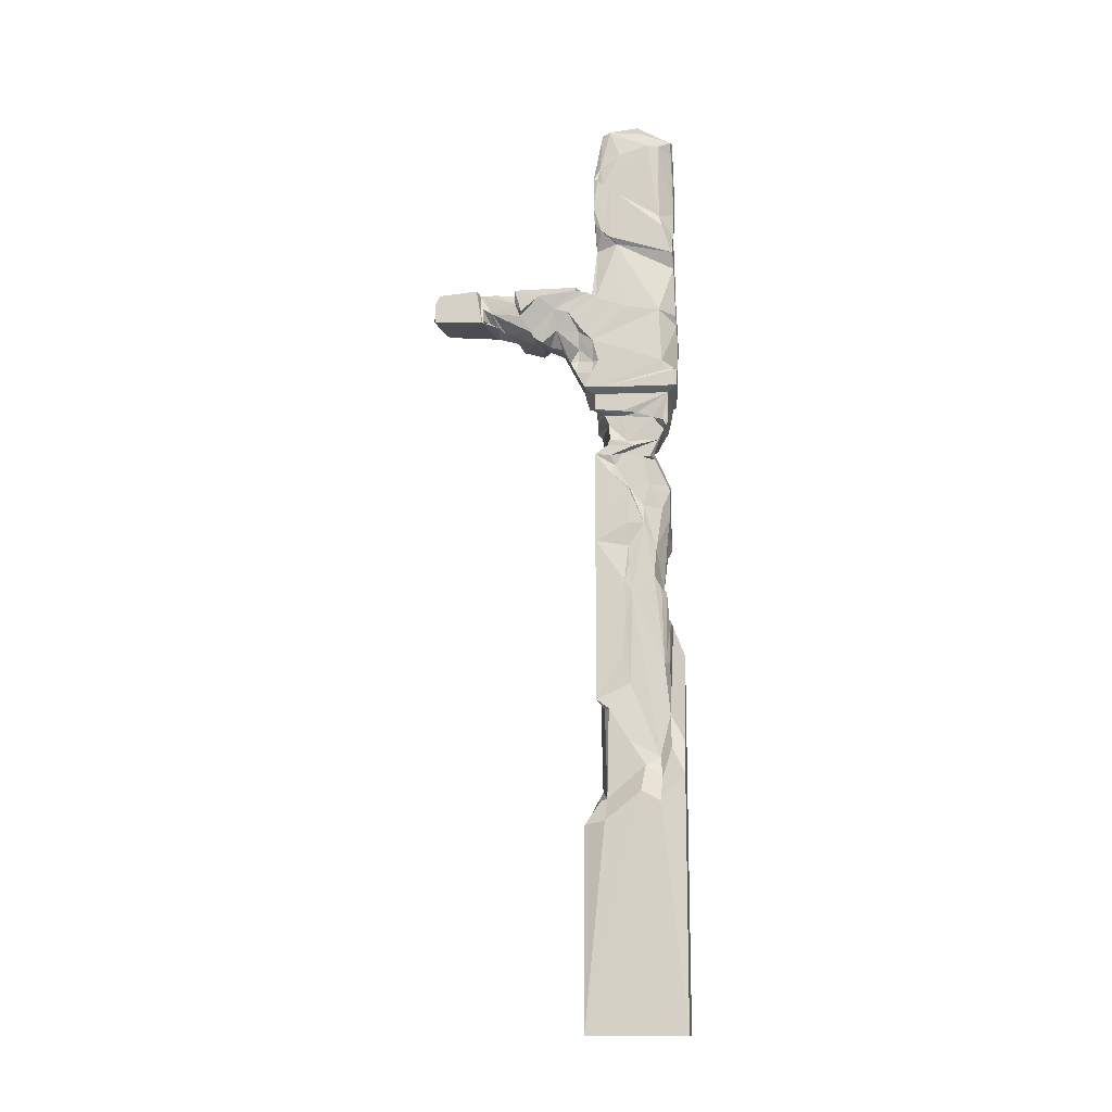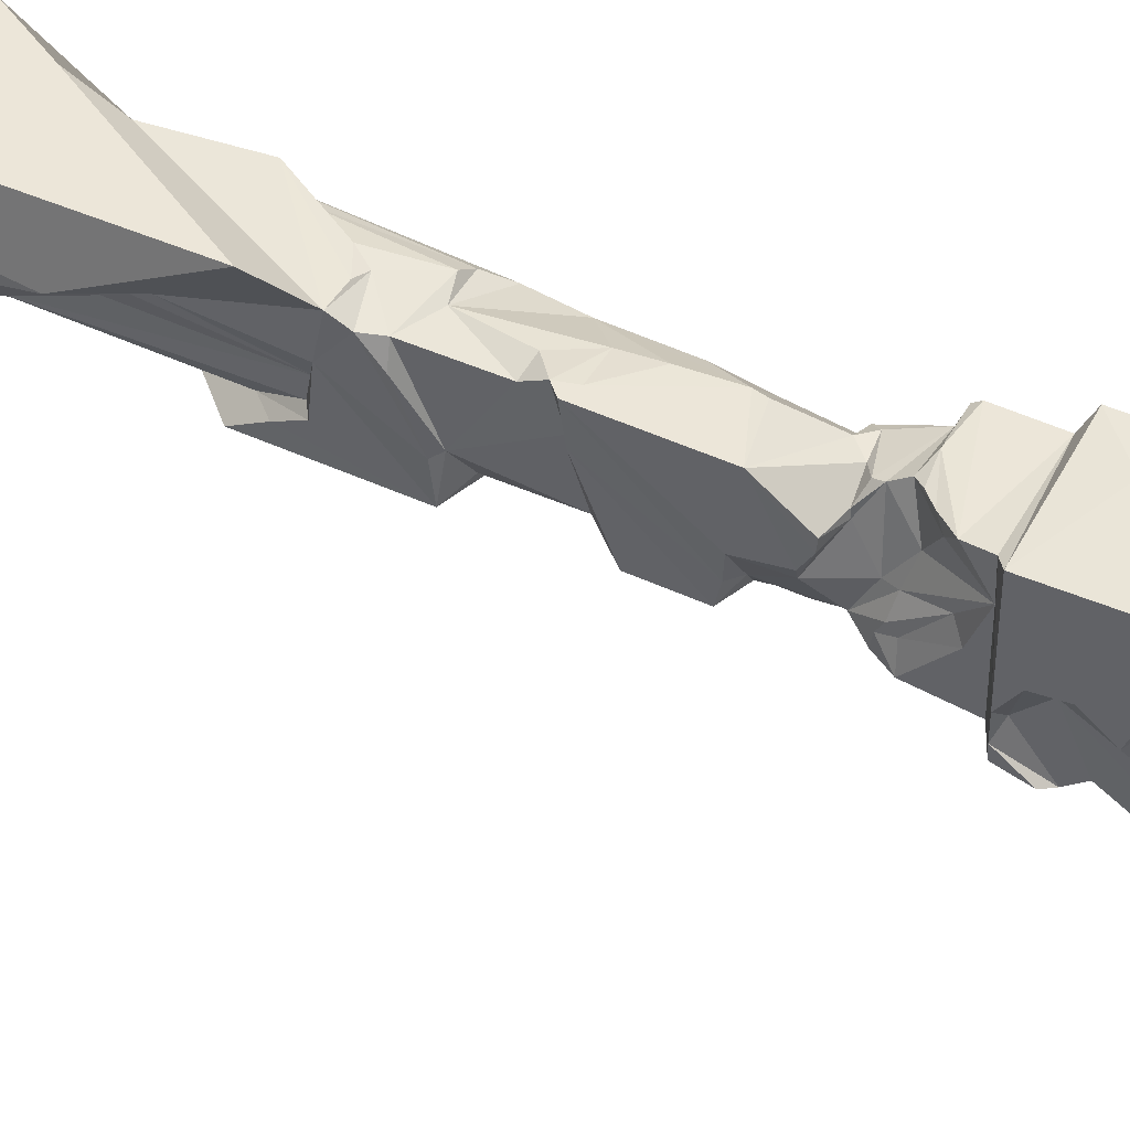
<metadata>
{"format":"obj","ext":"obj","renderer":"f3d","projection":"perspective","resolution":1024,"background":"white","views":[{"elev":-13.9,"azim":-84.6,"up":"+Y"},{"elev":49.5,"azim":116.8,"up":"+Z"}]}
</metadata>
<code>
v -97.88 786 110.8
v 97.87 575.6 -125.5
v 98.24 891 -138.9
v -100.8 1122 -267.3
v 96.65 1775 -137.7
v -27.29 1260 -155.1
v -68.08 674.3 47.26
v 39.29 1508 132.7
v -94.1 1053 -189.6
v -94.05 1010 -191.3
v 96.28 1236 -249.5
v -59.43 354.1 63.83
v -87.69 823.2 4.538
v -97.88 376.3 -137.5
v -47.68 -132.9 -136.8
v -123.5 1226 -683.6
v 106.4 918.7 -107.6
v -13.96 1107 -345
v 97.31 245.3 -137.3
v -121.6 1196 -26.95
v 28.19 -157.9 -127
v 25.57 1290 -200.9
v 9.963 1433 136.5
v -59.91 1850 -109
v 122.8 1229 -519.9
v 97.59 1620 -139.1
v 61.89 597 -99.61
v 82.08 1287 -203.8
v -123.5 1158 -682.6
v 97.87 99.84 21.71
v 116.8 1204 -685.1
v -82.78 -34.29 105.4
v -80.2 726.7 -30.71
v -39.31 1711 -139
v 107 1072 -110.5
v -97.67 435.9 -28.83
v 45.29 1100 -307.3
v 42.26 705.6 -118.7
v 122.8 905.5 -143.4
v -68.96 1064 -250.6
v -123.2 1254 -671.3
v -90.71 -490.6 -126.9
v 16.21 1079 -251.4
v 96.8 1622 105.1
v 42.59 1151 -483.4
v -69.66 1806 86.62
v 0.0939 474.2 108.9
v 52.64 465.7 -125.5
v 97.87 859.1 -40.48
v -97.69 835.8 -137.3
v 66.38 715.5 -90.34
v 46.61 1032 -221.5
v 78.61 372.5 110.6
v -38.47 1479 134.1
v -102.9 1003 -218.9
v 105.7 981.7 -192.7
v -36.66 -444.6 -121
v -18.99 773.8 110.3
v 79.81 79.37 -64.88
v 76.11 1266 78.01
v -88.22 975.5 135.4
v 123.3 1223 -659.4
v -1.88 975.4 -193.8
v 121.1 1185 -413.4
v -1.488 652.3 -136.5
v -97.87 237.8 -41.63
v -97.88 889.1 -137.5
v 78.82 391.4 34.96
v 97.88 888.7 122.3
v 58.38 748.2 -28.77
v -83.72 360.1 -28.86
v 19.03 761.3 98.05
v -6.71 584.7 104
v 11.04 599.2 -126.8
v -90.47 1528 -135.3
v -6.009 564.5 110.7
v 46.86 705.9 31.64
v 110.8 1064 -58.09
v -95.02 -188.2 -96.89
v -64.98 503.2 21.94
v 69.53 406.9 110.8
v 78.84 1589 -136.8
v 97.79 691.9 44.97
v -97.86 -295.2 -29.09
v 96.06 400.9 34.59
v 41.08 663.7 -126.2
v 123.5 1193 -275.8
v 32.89 -81.07 -137.1
v 100.8 787.8 -124
v 50.51 788.1 28.22
v 65.59 772.4 -27.95
v -56.97 684.1 -113.8
v 99.65 1108 -228.6
v 123.5 1225 -388.1
v -54.21 692.7 61.85
v 95.71 688.7 17.81
v -84.03 1126 -357
v 81.96 840.1 -11.89
v -68.22 730.8 74.34
v -67.1 1168 -500.4
v 97.72 668.6 -17.74
v 8.488 1855 135.4
v 123.1 1076 1.681
v 80.53 1300 -157.2
v 122.7 1223 -279
v -63.94 -39.59 86.02
v -60.44 1020 -224.5
v 76.76 332.9 86.36
v 24 1136 -454.7
v 101.2 1100 -177.1
v -109.3 1004 -140.6
v 36.14 339 97.89
v -30.42 208.3 95.08
v 123.5 963.4 -186.7
v -30.27 497 -137
v -44.62 1872 27.54
v 19.4 275.9 -137.5
v 80.94 752.7 -89.95
v 94.45 1258 -69.18
v -33.61 1889 -82.45
v -56.04 1078 -292.5
v 58.27 -445.4 -127.2
v 6.302 1098 -319.4
v 42.8 119.7 108.3
v -94.61 1193 -490.8
v 104.4 1016 -163.5
v 117.9 1204 -526.1
v -97.87 1577 -138.4
v 82.13 765.4 -65.78
v -9.045 1149 -451.4
v -123.5 1152 -523.3
v -93.75 -481.1 -103.5
v -7.811 697.4 59.88
v 90.46 1268 -134.4
v -20.99 1567 138
v -122.9 996.9 92.46
v -97.26 1398 128.6
v -74.51 1813 49.52
v 97.87 116.6 110.8
v 97.87 1574 138
v 115.3 1142 -277
v 69.51 1870 52.75
v 97.87 -174 25.36
v -118.8 1267 -410.3
v 81.32 1260 -440.7
v 97.58 465.5 -125.3
v 78.63 248 -63.84
v -105.1 967.7 -200.9
v 7.895 1282 -220.9
v 65.15 1079 -247.9
v 19.12 785.9 -111.9
v -94.82 554.4 -25.23
v -97.87 -414.2 76.23
v -55.58 707.9 -93.67
v -65.2 1272 -483.4
v 78.66 184.2 85.23
v -108.8 1185 83.95
v 90.08 1814 58.38
v 97.92 1173 131.4
v -97.88 -157.9 -137.5
v -45.25 1159 -473.9
v -4.119 923 -177.7
v -119.1 965 108.7
v 36.7 1267 -385.1
v 123.2 1194 -600.3
v 65.23 1254 -524.4
v -97.88 888.7 111.1
v 93.5 149.2 89.11
v -109.9 1198 -274.1
v 123.5 995.6 -28.61
v -48.86 1178 142.7
v -16.69 1792 131.2
v 29.42 824.6 -135.1
v -121.7 1108 -173.3
v 77.58 1210 128.8
v 14.38 128.7 98.71
v 105.7 969.7 -51.19
v -97.71 1393 134
v -81.69 -103 -24.85
v 111.5 1250 -687.7
v -70.96 1666 -105.8
v 63.71 987.1 -197.8
v -94.65 706.1 -4.515
v -123.5 1249 -161
v 93.97 1758 100.5
v -97.87 111.7 -38.97
v -97.26 1497 99.91
v -104.8 1224 -410.4
v -75.41 259.4 56.19
v -50.63 1303 -139.1
v -103.8 1236 -130.4
v 81.71 1596 69.13
v 107.3 1081 -5.748
v -88.07 1511 -131.6
v 44.63 1132 -414.7
v 91.61 1148 40.78
v 97.87 -339.4 -63.15
v 96.88 1869 3.204
v -96.84 -316.2 106.6
v 97.87 605.4 110.8
v -65.75 769.1 94.29
v -59.7 1736 -116.4
v 11.36 218 84.87
v 123.5 906.7 -169.9
v -99.71 1181 -394.1
v -97.25 672.3 -85.08
v 103.3 1240 -540.7
v 123.1 905.6 -91.95
v -65.86 1173 139.8
v -40.36 549 -136.1
v -84.13 1440 -59.53
v 106.7 1146 -201.9
v 92.96 1702 138
v 119.4 1101 -163.2
v -103.8 1210 -522.4
v -74.43 -189.7 -111.6
v 104 1228 -607.8
v 64.65 7.763 -101.1
v 23.38 1251 -624
v -63.07 -206.3 103.5
v 45.21 703.8 45.38
v -74.58 -346.1 69.06
v -75.94 1543 88.44
v -97.45 1674 -124.2
v -45.45 1144 143.7
v 81.17 1163 120.4
v -51.79 1439 -130.1
v -108.3 1201 -30.66
v 122.6 1130 -202.4
v 0.1866 701.1 -123
v -99.33 1242 -146.1
v 80.79 -171.6 -20.55
v 90.33 232.2 -72.82
v 73.79 1471 -133
v -122.1 1267 -542.4
v 91.84 1196 -147.7
v -44.23 980.4 143.7
v 55.43 1536 118.8
v 123.5 1050 -72.46
v 48.03 269.7 -118.7
v -65.72 822.5 -105.1
v -123.5 1257 -198.5
v -45.32 9.649 94.07
v -123.2 1269 -198.4
v 96.76 1616 -87.07
v 30.01 1892 85.73
v 11.1 1923 12.35
v -82.73 806.9 58.74
v -26.42 829.4 -128.6
v 104.9 1190 -158.4
v 0.3521 406.2 100.3
v 22.06 444.5 -136.9
v -122.3 1243 -327.9
v -80.96 814 -44.25
v -95.57 707.8 -95.5
v 89.21 581.3 -90.87
v 30.91 640 -134.3
v 54.41 1175 142.4
v 97.86 -94.11 34.54
v -18.92 1192 141.7
v -121.1 1157 -516.9
v -72.72 561.7 -21.67
v -97.73 727.9 -87.31
v 20.25 715 72.92
v 67.56 817.4 82.52
v -80.44 683.2 -43.87
v -97.17 1463 -82.27
v -97.45 -12.7 -51.02
v -122.9 905.9 139.8
v -84.13 639.5 -70.02
v -123.5 1077 -143.1
v 80.58 1159 -421.4
v -85.45 206.1 -17.46
v 71.52 -311.8 -92.18
v -119.7 1214 -98.89
v 81.4 1241 -494.8
v -74.56 1344 136.1
v 82.21 749 -117
v -82.5 1107 -347.5
v -123.5 959.7 -146.6
v 123.5 1126 -399.9
v -84.3 1086 -316.9
v -55.87 1424 -129.1
v -76.41 781.3 -88.75
v -95.45 1488 -112.2
v -107.4 1113 -190.9
v 96.46 1850 -90.82
v -90.04 1685 -137
v -66.14 1267 -416
v 5.567 606.7 -137.5
v 122.9 1130 143.7
v 122.1 1104 99.36
v 82.99 664.4 -48.02
v -33.19 669.9 62.76
v 43.55 1272 -446.6
v -36.23 1570 -138.2
v -89.39 1262 -532.1
v 98.52 890.6 47.48
v 45.72 598 -125.7
v 121.7 1310 -143.1
v 94.39 41.04 -104.9
v 105.4 1170 -133.3
v 123.5 939.7 -36.1
v -81.69 437.4 24.52
v 99.23 1145 140.5
v 58.48 803.1 107.6
v -122.9 962.3 141
v 96.49 90.66 -75.84
v -82.89 297.1 -27.11
v -62.23 576.3 43.97
v 107.3 1118 116.7
v -15.71 1883 -108.2
v -123.5 907.3 -170.2
v -24.17 1842 129.4
v -96.96 793.4 92.28
v -97.35 1645 -79.43
v 91.85 1251 62.19
v -97.87 677.6 -137.5
v 97.26 189.9 47.75
v -121.8 1181 -227.2
v 97.85 -14.84 -137.5
v 35.63 779.9 105.5
v -96.2 772.8 101.7
v -70.74 671.5 20.61
v 4.174 474.4 -129.4
v 123.3 1106 -330.9
v 122.9 905.9 134.4
v 71.55 418.1 -85.45
v -54.88 218.7 79.02
v 96.09 -467.7 -95.22
v -9.809 -152.9 -128.4
v 90.17 841.7 115.1
v 59.95 796.7 -137.2
v -97.87 -374.2 21.35
v -97.87 612.2 -86.56
v -27.26 1278 -192.5
v -68.85 1784 -47.3
v 73.97 1198 138.3
v 23.8 732.8 79.62
v -21.48 -482.8 -137.5
v -123.5 1003 -123.2
v -0.7407 1147 -650.7
v 50.11 1219 138.6
v 78.83 1274 -116.3
v 83.46 781.2 -81.06
v -121.1 1191 -389
v 97.44 -475.2 -137.1
v -123.1 905.6 -112
v -119.4 1235 -132.6
v -40.77 496.5 84.61
v 97.87 391.4 110.3
v -8.549 95.23 104
v -97.87 826.7 -43.41
v 0.1546 1064 -250.5
v 97.87 587.3 -34.2
v 123.5 1252 -458.2
v 81.7 93.1 -19.53
v 105.3 1118 77.13
v -146.2 -1222 -176.9
v 146.2 -1222 149.3
v -146.1 -1222 149.3
v 154.7 -546.5 -89.9
v 146.2 -1222 -176.9
v 116 21.6 149.3
v -156.2 -496.2 70.43
v -62.27 -294.7 149.3
v 124.2 -555.6 -176
v -23.61 -561.3 -180.2
v -152.1 -557.7 -108.6
v -156.2 -463.1 8.399
v -123.5 -406.5 149.3
v 154.1 -276.6 20.41
v 138.7 -275.8 -17.06
v 156.3 -195.9 41.18
v -123.3 -568.9 -175.4
v 155.4 -425 -47.5
v -1.396 1206 -707.1
v 27.72 1251 -681.8
f 211 191 228
f 355 200 351
f 280 148 313
f 94 326 64
f 162 313 148
f 280 313 136
f 106 273 222
f 304 309 273
f 318 210 14
f 32 220 139
f 359 360 361
f 84 79 132
f 237 327 291
f 162 204 313
f 303 327 208
f 353 167 50
f 164 244 336
f 169 4 320
f 133 200 83
f 173 3 333
f 3 49 89
f 246 213 185
f 116 120 138
f 362 360 363
f 216 57 132
f 131 342 45
f 289 144 164
f 219 41 297
f 264 201 95
f 23 277 260
f 344 119 236
f 200 294 73
f 87 229 141
f 110 126 93
f 59 357 274
f 141 150 37
f 66 160 186
f 151 278 154
f 204 3 67
f 348 67 167
f 14 117 321
f 29 131 16
f 117 19 321
f 126 177 17
f 62 25 127
f 356 94 64
f 5 185 44
f 360 364 361
f 312 5 34
f 239 327 170
f 335 318 14
f 121 123 354
f 9 4 107
f 168 176 139
f 107 354 162
f 33 254 284
f 225 237 291
f 166 155 276
f 14 321 88
f 81 200 76
f 326 94 141
f 116 138 314
f 355 101 200
f 293 355 27
f 253 242 244
f 298 3 208
f 25 356 64
f 127 64 45
f 104 190 300
f 365 359 361
f 220 106 222
f 165 62 127
f 287 198 185
f 2 27 256
f 2 256 85
f 188 125 205
f 11 250 35
f 28 250 11
f 307 163 348
f 364 366 361
f 327 269 167
f 298 69 332
f 167 332 69
f 23 178 277
f 107 162 55
f 69 327 167
f 69 208 327
f 179 79 84
f 111 9 10
f 255 318 206
f 335 270 318
f 167 315 323
f 213 135 140
f 122 330 347
f 122 21 274
f 144 346 253
f 244 144 253
f 45 109 161
f 114 204 63
f 196 78 302
f 367 363 368
f 359 363 360
f 167 67 50
f 50 67 249
f 67 3 173
f 34 5 26
f 169 97 282
f 282 123 121
f 369 359 370
f 368 363 359
f 34 26 296
f 86 38 27
f 74 299 146
f 50 249 241
f 307 348 269
f 307 269 237
f 107 4 40
f 257 299 74
f 345 98 129
f 185 213 140
f 168 139 30
f 19 233 30
f 154 38 230
f 266 324 99
f 365 361 371
f 247 116 314
f 310 324 262
f 156 176 168
f 111 286 9
f 102 172 135
f 346 188 205
f 136 271 341
f 367 362 363
f 112 203 108
f 63 182 114
f 89 49 345
f 115 325 252
f 314 172 102
f 37 150 43
f 63 150 52
f 293 101 355
f 293 96 101
f 49 98 345
f 167 323 1
f 154 278 38
f 14 115 252
f 333 89 151
f 283 190 231
f 121 354 40
f 129 91 51
f 64 281 272
f 137 187 267
f 223 187 137
f 34 296 128
f 373 372 360
f 331 122 57
f 155 289 164
f 146 85 328
f 2 85 146
f 75 296 283
f 130 109 195
f 222 84 334
f 329 113 203
f 170 327 303
f 289 188 144
f 357 232 274
f 331 57 216
f 160 331 216
f 148 55 162
f 120 24 202
f 275 349 174
f 295 155 164
f 51 70 293
f 189 304 273
f 89 345 118
f 92 65 318
f 233 168 30
f 113 329 243
f 46 138 223
f 311 305 292
f 248 33 99
f 181 224 316
f 14 66 71
f 6 231 190
f 94 87 141
f 63 52 182
f 186 160 268
f 168 233 319
f 150 93 52
f 54 135 223
f 136 61 237
f 30 357 59
f 101 96 200
f 140 44 185
f 35 302 78
f 48 146 328
f 134 344 236
f 234 300 190
f 338 260 258
f 258 225 305
f 196 226 358
f 242 169 184
f 298 332 265
f 263 255 183
f 122 274 330
f 333 3 89
f 249 67 173
f 374 364 360
f 142 185 158
f 204 114 39
f 114 56 39
f 344 60 119
f 174 320 286
f 320 4 286
f 130 18 97
f 312 120 247
f 339 201 264
f 332 167 1
f 58 1 323
f 98 298 91
f 10 55 148
f 325 74 146
f 90 265 72
f 149 28 11
f 125 100 161
f 236 302 250
f 93 229 110
f 105 87 94
f 341 280 136
f 229 214 110
f 296 234 283
f 262 152 304
f 128 296 75
f 332 1 58
f 94 145 105
f 368 359 375
f 103 292 327
f 305 291 292
f 370 359 365
f 222 334 153
f 224 128 316
f 99 33 183
f 301 218 321
f 28 6 104
f 97 279 282
f 203 189 329
f 192 238 343
f 111 10 148
f 371 361 366
f 350 80 12
f 126 110 177
f 210 325 115
f 267 316 285
f 211 285 283
f 225 136 237
f 296 26 82
f 196 358 78
f 248 167 13
f 86 27 257
f 254 33 248
f 13 254 248
f 3 298 49
f 221 133 83
f 13 353 254
f 215 261 100
f 66 14 160
f 167 353 13
f 14 15 160
f 90 339 70
f 62 31 180
f 265 90 298
f 254 241 284
f 15 88 21
f 14 88 15
f 273 179 222
f 135 54 8
f 210 115 14
f 45 64 109
f 202 288 224
f 18 281 326
f 268 160 179
f 316 128 285
f 252 48 328
f 73 310 76
f 111 148 280
f 174 286 271
f 20 174 271
f 135 46 223
f 68 53 108
f 223 181 187
f 273 186 179
f 167 248 315
f 22 6 28
f 5 287 185
f 62 165 31
f 325 48 252
f 60 344 192
f 211 283 191
f 376 373 360
f 250 302 35
f 27 355 256
f 128 75 194
f 53 81 251
f 206 183 255
f 129 98 91
f 325 146 48
f 120 312 24
f 259 30 139
f 154 230 255
f 255 230 92
f 139 124 32
f 319 156 168
f 164 336 149
f 271 157 20
f 275 20 228
f 166 297 155
f 14 36 152
f 140 135 8
f 53 112 108
f 251 112 53
f 245 44 192
f 293 70 77
f 77 96 293
f 64 326 281
f 5 245 26
f 260 171 258
f 191 349 275
f 92 230 65
f 316 267 187
f 378 219 180
f 343 260 175
f 89 118 278
f 35 78 239
f 308 59 218
f 47 251 81
f 312 34 288
f 207 219 166
f 247 314 102
f 327 239 103
f 358 311 193
f 104 6 190
f 304 152 36
f 276 145 356
f 208 3 39
f 322 58 72
f 277 171 260
f 290 74 210
f 290 210 318
f 246 247 102
f 125 297 215
f 277 211 157
f 179 160 79
f 301 308 218
f 19 308 301
f 159 338 305
f 271 111 341
f 25 64 127
f 35 214 212
f 352 32 124
f 185 198 158
f 16 235 41
f 19 301 321
f 198 142 158
f 122 347 340
f 12 304 189
f 267 285 211
f 175 226 196
f 11 212 87
f 275 174 20
f 213 102 135
f 209 157 225
f 306 58 322
f 351 200 81
f 339 264 221
f 126 17 56
f 331 21 122
f 9 55 10
f 284 173 333
f 249 173 241
f 372 374 360
f 165 127 45
f 46 314 138
f 65 257 290
f 104 300 134
f 169 205 97
f 76 47 81
f 40 354 107
f 132 340 42
f 271 286 111
f 22 336 6
f 234 344 134
f 250 134 236
f 193 292 103
f 266 206 270
f 43 150 63
f 176 352 124
f 165 45 342
f 215 131 261
f 157 271 136
f 71 36 14
f 315 248 201
f 308 30 59
f 198 246 142
f 26 245 82
f 172 46 135
f 256 351 85
f 236 196 302
f 230 38 65
f 138 120 337
f 123 43 354
f 295 164 145
f 72 306 322
f 49 298 98
f 351 256 355
f 65 86 257
f 270 335 262
f 210 74 325
f 56 17 39
f 211 228 157
f 284 241 173
f 152 335 14
f 262 335 152
f 139 176 124
f 23 260 343
f 136 163 61
f 130 97 125
f 338 258 305
f 138 181 223
f 87 212 229
f 52 93 182
f 328 68 147
f 112 251 203
f 58 323 201
f 78 193 103
f 108 203 156
f 277 209 171
f 137 211 277
f 181 316 187
f 288 34 128
f 105 164 149
f 35 239 170
f 357 143 232
f 131 235 16
f 297 235 131
f 31 165 342
f 77 83 96
f 265 332 306
f 123 37 43
f 264 95 133
f 243 32 352
f 136 348 163
f 318 255 92
f 329 189 106
f 339 221 77
f 257 74 290
f 257 27 299
f 350 310 80
f 315 201 323
f 228 20 157
f 78 103 239
f 160 216 79
f 44 238 192
f 192 234 82
f 96 83 200
f 199 222 153
f 156 203 113
f 180 207 217
f 54 223 137
f 151 154 284
f 229 212 214
f 304 71 309
f 337 181 138
f 162 63 204
f 131 161 100
f 161 109 130
f 4 282 121
f 70 339 77
f 151 89 278
f 142 246 185
f 41 235 297
f 62 217 25
f 207 25 217
f 287 247 198
f 326 37 123
f 240 252 328
f 221 264 133
f 299 2 146
f 68 108 147
f 47 76 12
f 294 7 324
f 214 35 110
f 228 191 275
f 202 181 337
f 231 184 349
f 358 226 311
f 4 169 282
f 246 102 213
f 109 272 195
f 169 253 205
f 32 106 220
f 358 193 78
f 71 66 309
f 12 80 304
f 278 118 51
f 27 38 293
f 156 113 176
f 206 318 270
f 177 303 17
f 334 84 132
f 129 51 118
f 245 192 82
f 183 206 266
f 157 136 225
f 189 273 106
f 186 268 179
f 56 114 182
f 297 131 215
f 247 120 116
f 261 131 100
f 147 319 233
f 147 156 319
f 240 147 19
f 253 346 205
f 283 234 190
f 309 66 273
f 231 191 283
f 184 169 320
f 359 369 375
f 25 276 356
f 195 272 281
f 99 183 266
f 279 123 282
f 279 18 123
f 362 376 360
f 240 19 117
f 287 312 247
f 162 354 63
f 357 259 143
f 306 332 58
f 171 209 225
f 339 72 201
f 263 284 154
f 324 266 270
f 234 192 344
f 317 60 175
f 198 247 246
f 57 122 132
f 145 276 295
f 62 180 217
f 88 218 274
f 17 303 208
f 310 262 80
f 291 305 225
f 202 24 288
f 294 95 7
f 133 294 200
f 104 134 250
f 147 233 19
f 77 221 83
f 145 94 356
f 336 244 6
f 218 59 274
f 44 245 5
f 243 329 106
f 226 159 311
f 137 267 211
f 117 252 240
f 341 111 280
f 321 218 88
f 144 188 346
f 354 43 63
f 126 56 182
f 80 262 304
f 285 194 283
f 345 129 118
f 91 90 70
f 119 196 236
f 285 128 194
f 338 175 260
f 274 197 330
f 39 17 208
f 131 45 161
f 180 219 207
f 274 232 197
f 277 157 209
f 141 229 93
f 76 350 12
f 200 73 76
f 85 351 68
f 8 178 23
f 238 8 23
f 133 95 294
f 351 53 68
f 155 297 188
f 171 225 258
f 7 99 324
f 273 66 186
f 179 84 222
f 191 231 349
f 219 297 166
f 240 328 147
f 149 22 28
f 348 313 67
f 338 159 226
f 201 248 99
f 286 4 9
f 93 126 182
f 199 220 222
f 33 284 263
f 234 134 300
f 6 242 231
f 119 317 196
f 54 137 178
f 194 75 227
f 324 270 262
f 349 320 174
f 202 224 181
f 177 35 170
f 3 204 39
f 47 12 251
f 195 281 18
f 14 252 117
f 178 137 277
f 91 298 90
f 326 141 37
f 207 166 25
f 25 166 276
f 161 130 125
f 132 122 340
f 194 227 283
f 242 253 169
f 69 298 208
f 278 51 38
f 125 215 100
f 104 250 28
f 349 184 320
f 304 36 71
f 44 140 238
f 140 8 238
f 263 154 255
f 201 99 95
f 177 170 303
f 288 128 224
f 331 15 21
f 105 11 87
f 9 107 55
f 311 159 305
f 108 156 147
f 18 130 195
f 75 283 227
f 188 297 125
f 72 265 306
f 38 51 293
f 60 343 175
f 76 310 350
f 311 292 193
f 58 201 72
f 251 12 203
f 21 88 274
f 339 90 72
f 289 155 188
f 60 317 119
f 113 243 352
f 314 46 172
f 105 149 11
f 333 151 284
f 79 216 132
f 149 336 22
f 50 241 254
f 97 18 279
f 29 342 131
f 54 178 8
f 18 326 123
f 196 317 175
f 64 272 109
f 292 291 327
f 183 33 263
f 15 331 160
f 175 338 226
f 145 164 105
f 6 244 242
f 312 288 24
f 19 30 308
f 294 324 310
f 294 310 73
f 120 202 337
f 67 313 204
f 11 35 212
f 23 343 238
f 296 82 234
f 30 259 357
f 61 307 237
f 243 106 32
f 299 27 2
f 276 155 295
f 237 269 327
f 51 91 70
f 38 86 65
f 61 163 307
f 353 50 254
f 205 125 97
f 85 68 328
f 60 192 343
f 231 242 184
f 348 136 313
f 269 348 167
f 164 144 244
f 176 113 352
f 351 81 53
f 5 312 287
f 4 121 40
f 318 65 290
f 203 12 189
f 99 7 95
f 110 35 177
f 141 93 150
f 139 220 366 364
f 340 347 367 368
f 334 132 369 370
f 199 153 365 371
f 347 330 362 367
f 232 143 372 373
f 259 139 364 374
f 42 340 368 375
f 153 334 370 365
f 220 199 371 366
f 197 232 373 376
f 143 259 374 372
f 132 42 375 369
f 330 197 376 362
f 342 377 31
f 377 378 180
f 29 377 342
f 29 16 377
f 377 16 378
f 41 219 378
f 378 16 41
f 31 377 180

</code>
